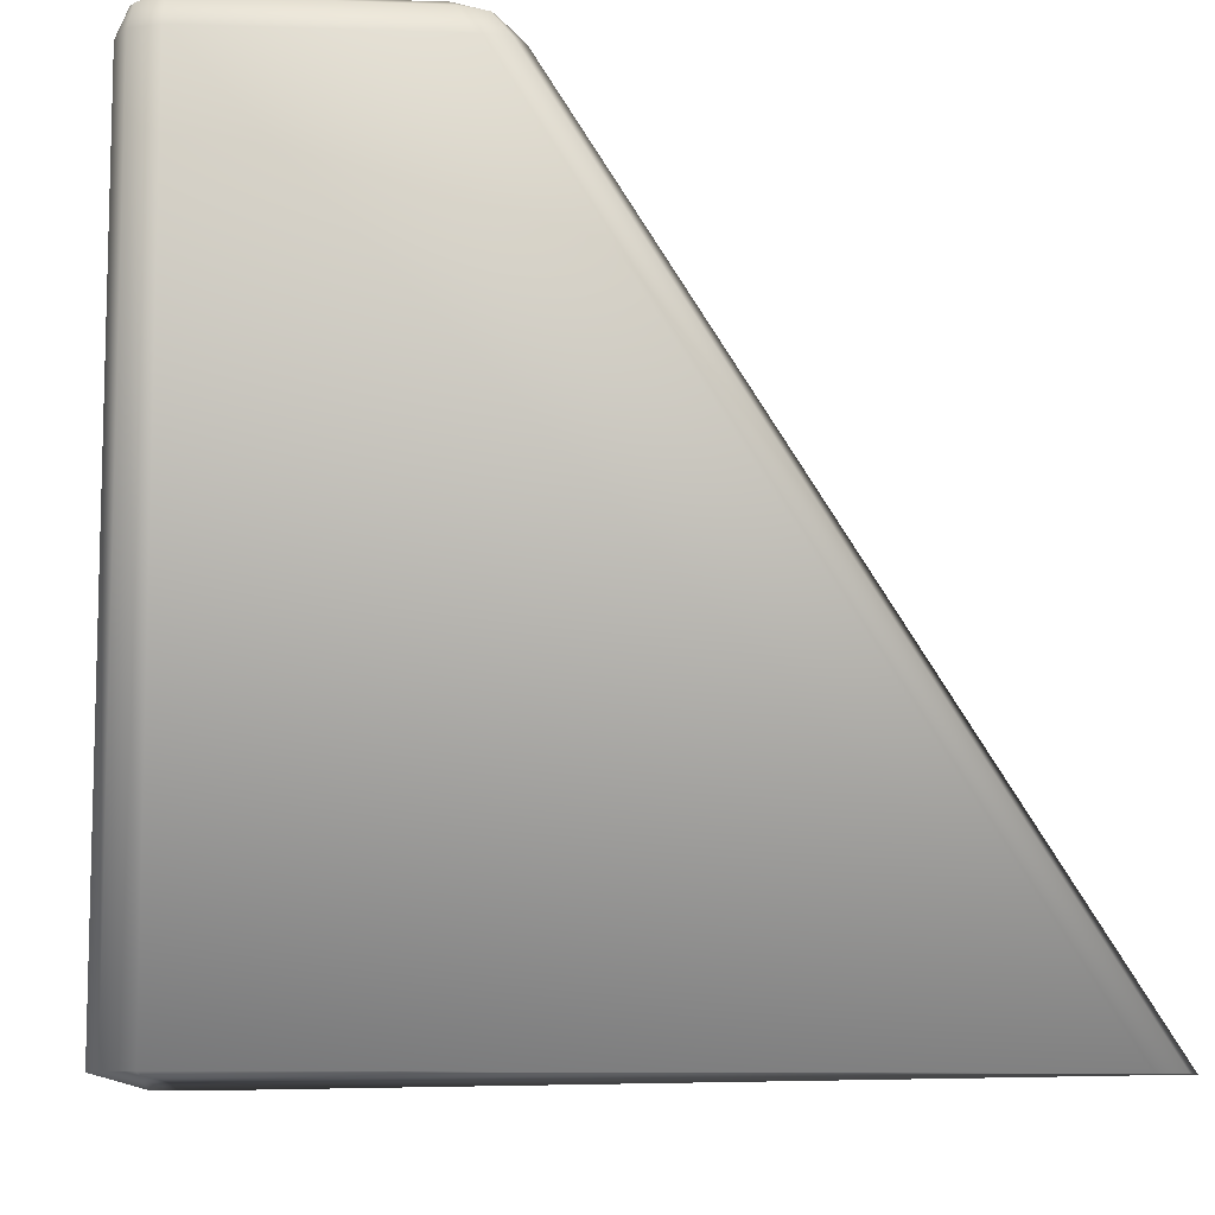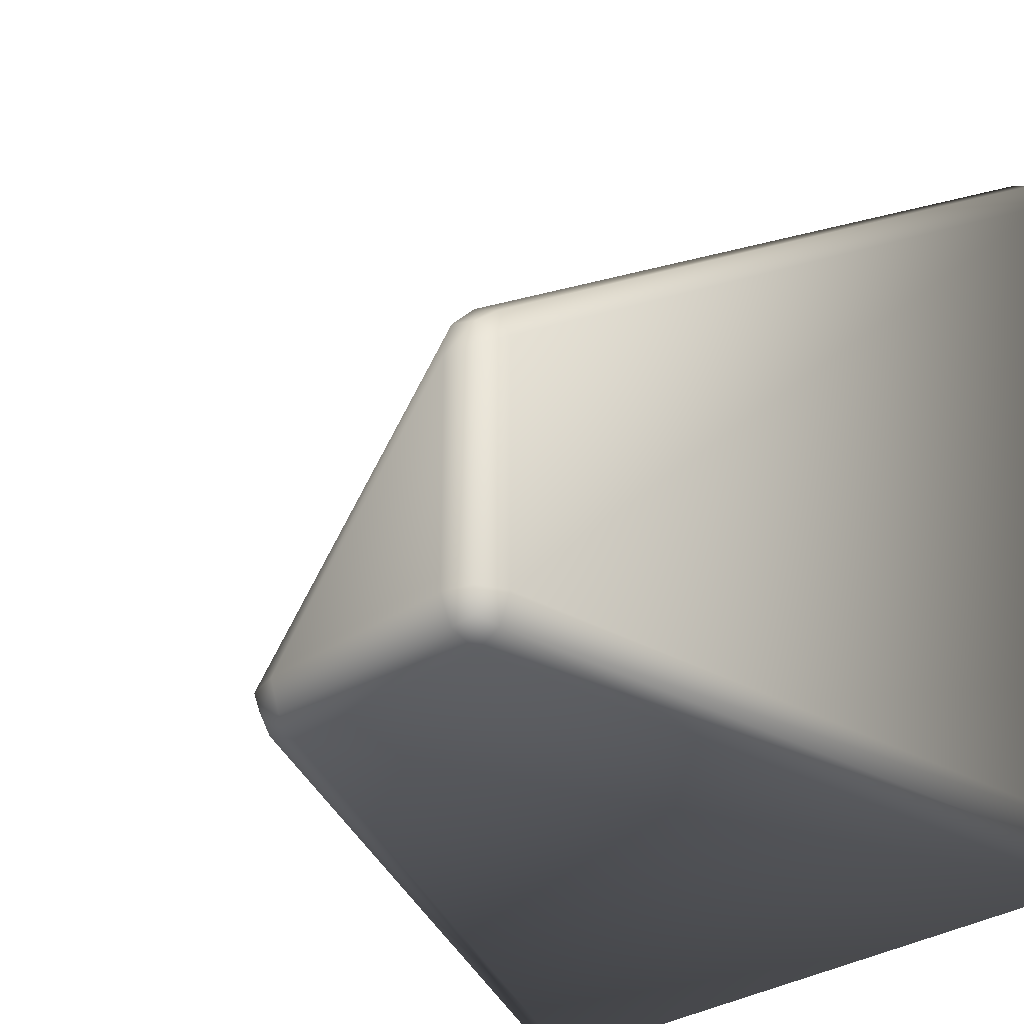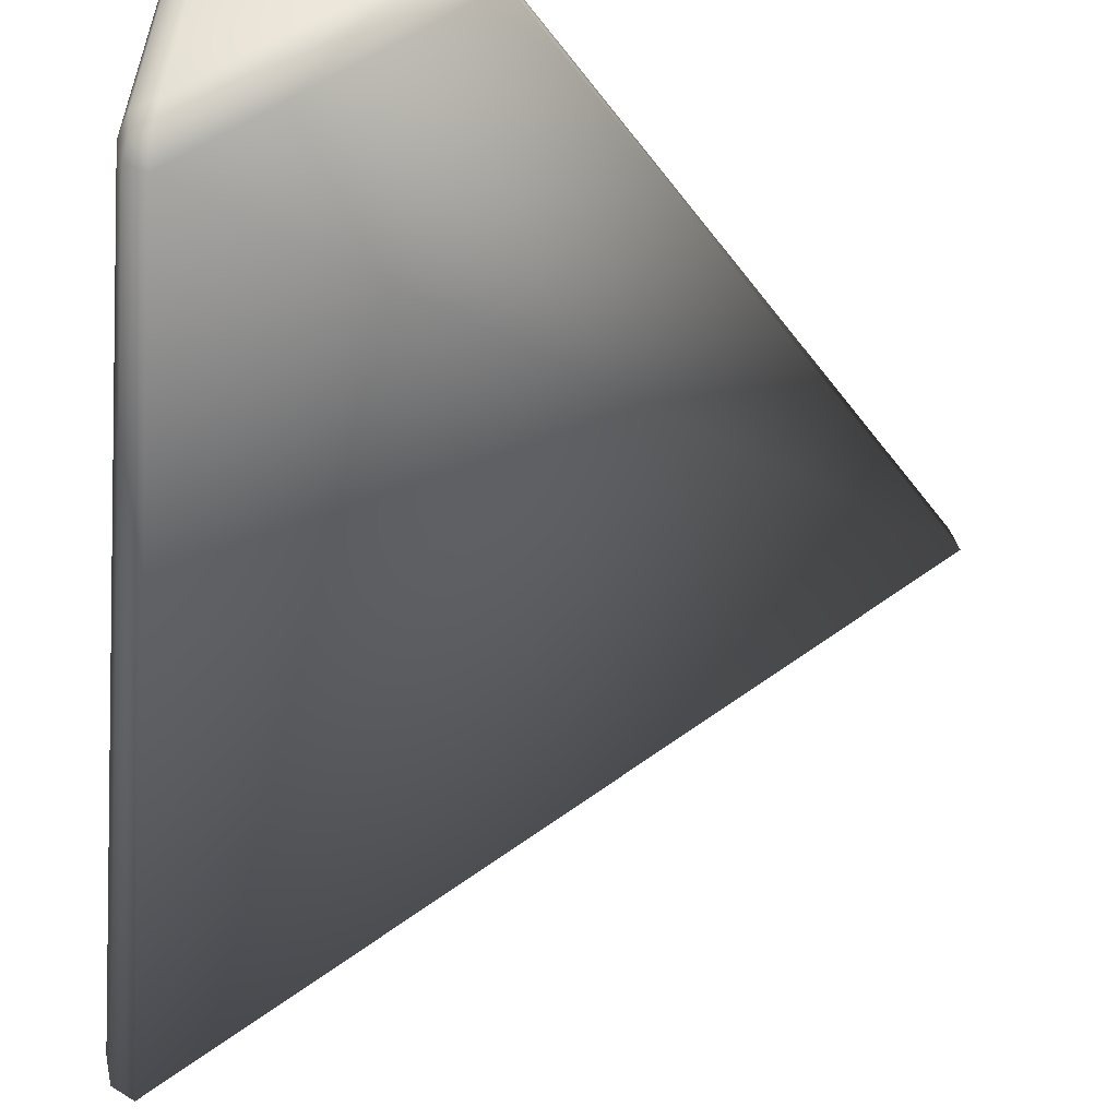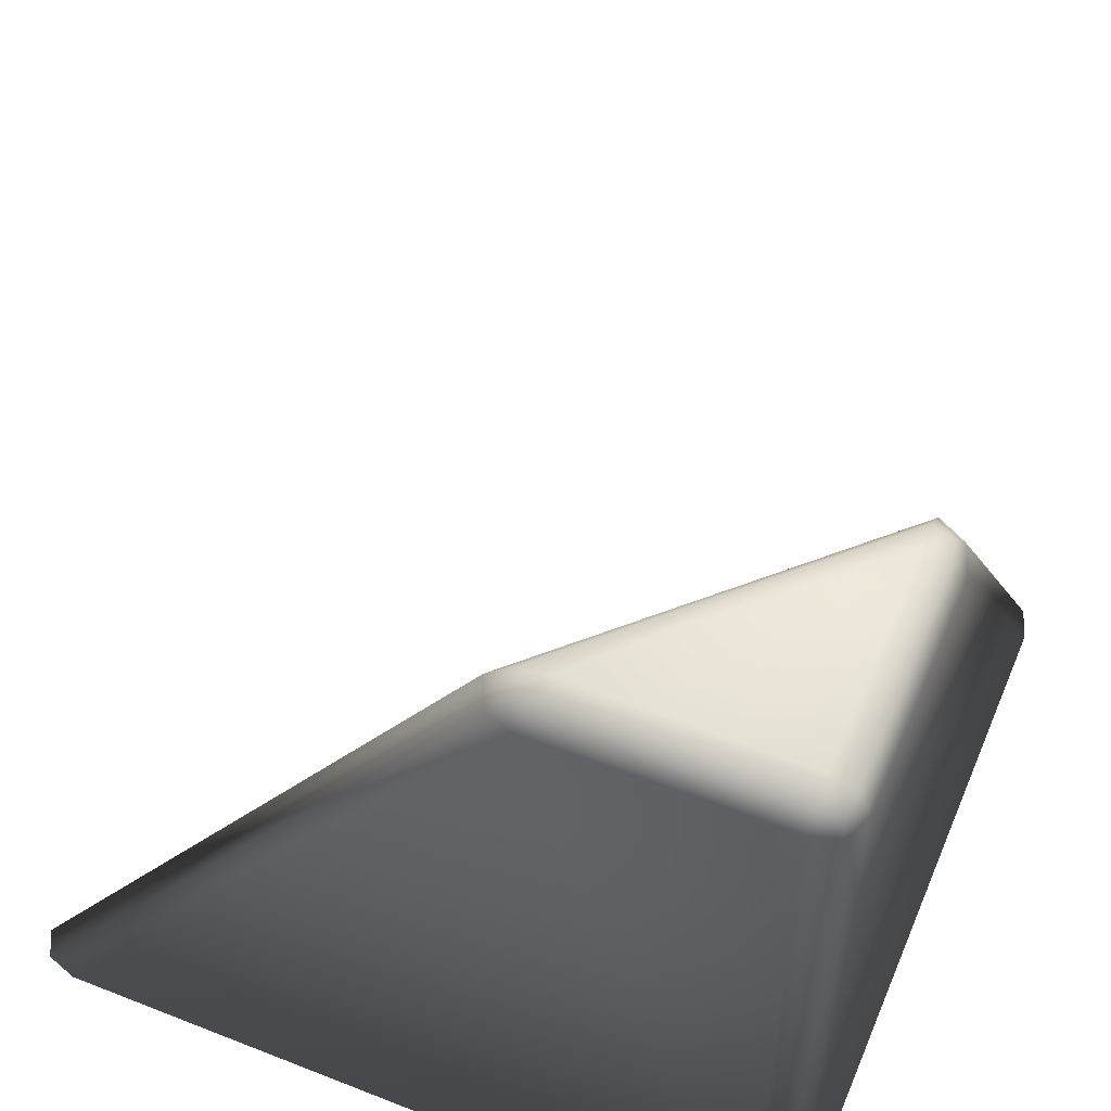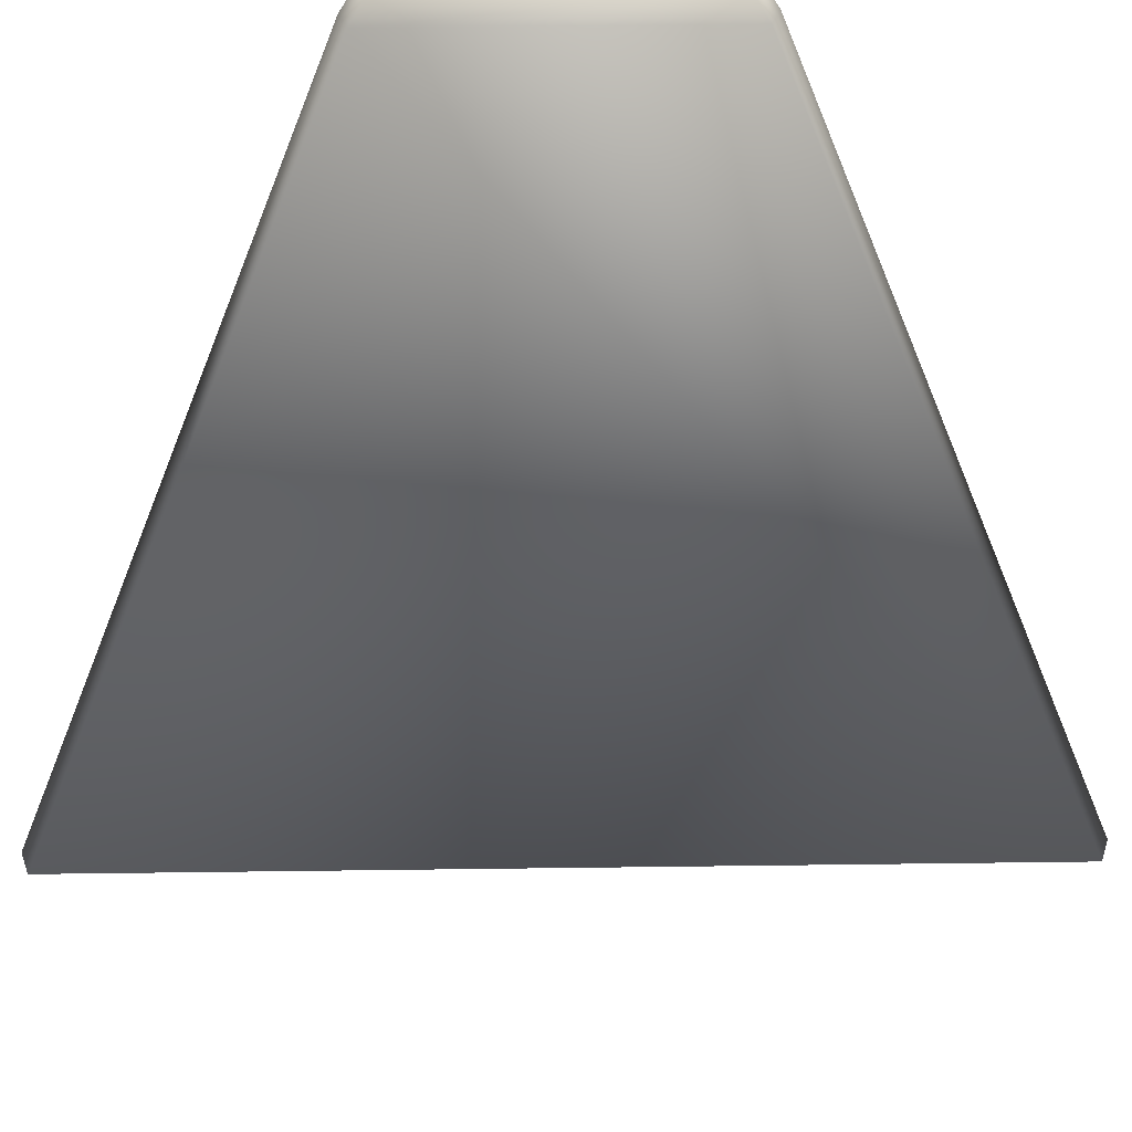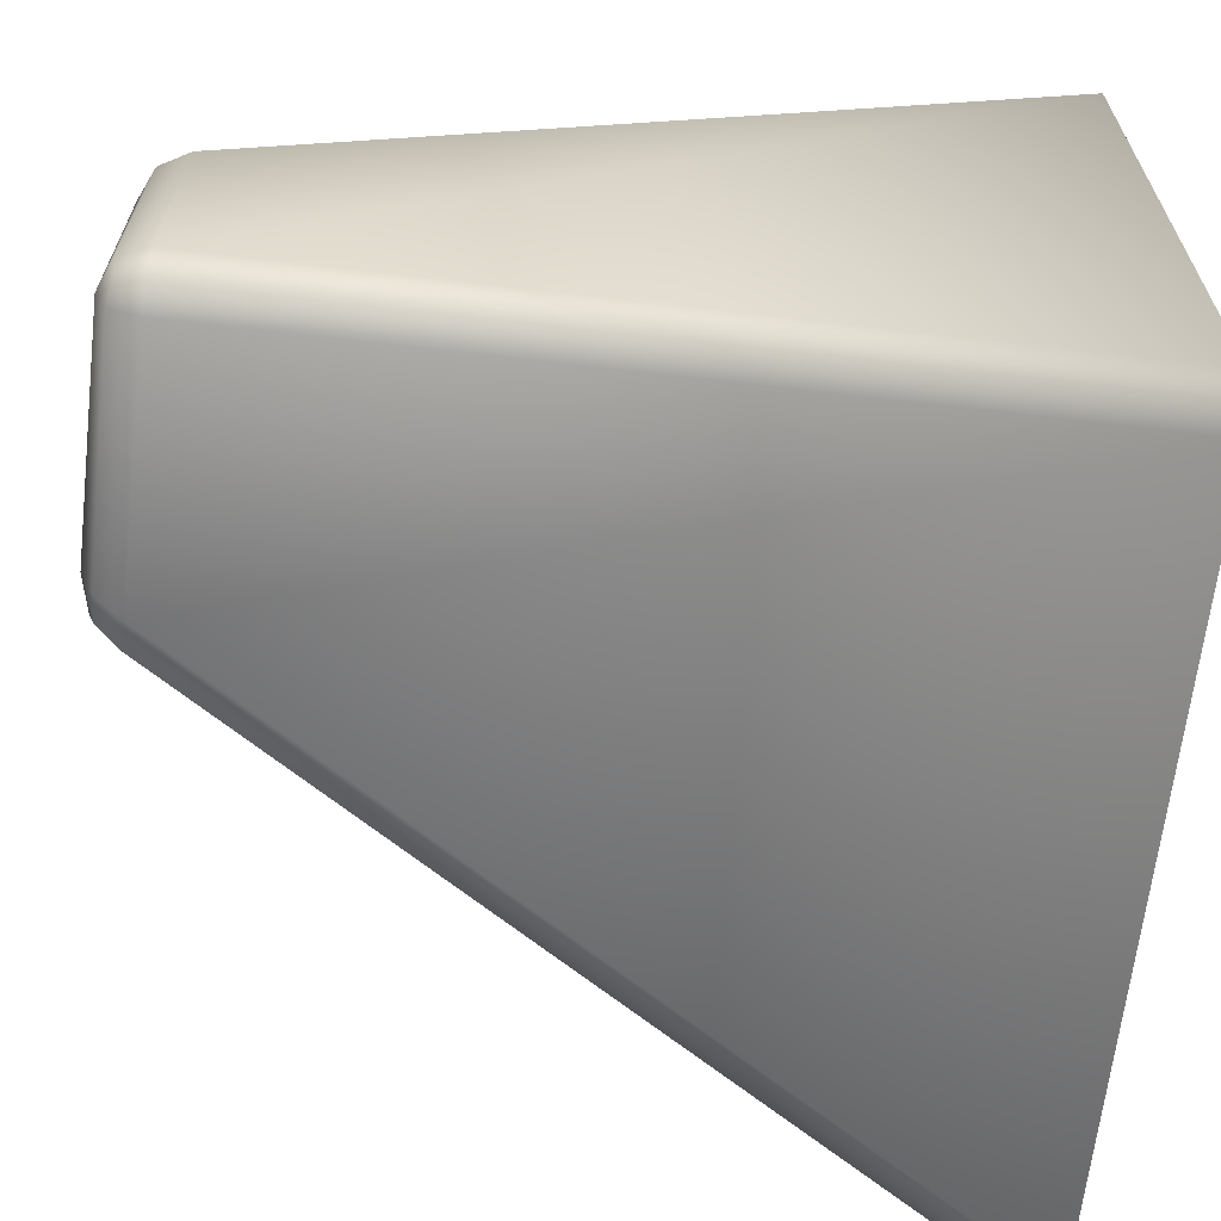
<metadata>
{"format":"obj","ext":"obj","renderer":"f3d","projection":"perspective","resolution":1024,"background":"white","views":[{"elev":-9.7,"azim":-94.8,"up":"+Y"},{"elev":-28.6,"azim":-132.0,"up":"+Z"},{"elev":53.4,"azim":7.0,"up":"+Y"},{"elev":54.8,"azim":-157.4,"up":"+Y"},{"elev":44.9,"azim":44.1,"up":"+Y"},{"elev":-65.4,"azim":-96.7,"up":"+Z"}]}
</metadata>
<code>
o wall_transi_Cube.005
v -0.9051 0 1
v -1 0 0.8874
v -0.9722 0 0.967
v -0.9051 1.92 -0.228
v -0.9051 2 -0.3739
v -1 1.905 -0.331
v -0.9051 1.98 -0.2902
v -0.9599 1.963 -0.2993
v -0.9722 1.969 -0.3631
v -0.9722 1.913 -0.2598
v -1 0 -0.9051
v -0.9051 0 -1
v -0.9722 0 -0.9722
v -0.9051 2 -0.9051
v -0.9051 1.905 -1
v -1 1.905 -0.9051
v -0.9051 1.972 -0.9722
v -0.9599 1.96 -0.9599
v -0.9722 1.905 -0.9722
v -0.9722 1.972 -0.9051
v 0.8867 0 -0.9974
v 0.9993 0 -0.9025
v 0.9663 0 -0.9696
v -0.3746 2 -0.9025
v -0.2286 1.92 -0.9025
v -0.3317 1.905 -0.9974
v -0.2909 1.98 -0.9025
v -0.3 1.963 -0.9573
v -0.2605 1.913 -0.9696
v -0.3637 1.969 -0.9696
f 22 25 4 1
f 14 5 24
f 2 6 16 11
f 26 15 17 30
f 4 7 8 10
f 5 9 8 7
f 6 10 8 9
f 14 17 18 20
f 15 19 18 17
f 16 20 18 19
f 24 27 28 30
f 25 29 28 27
f 26 30 28 29
f 1 4 10 3
f 3 10 6 2
f 5 14 20 9
f 9 20 16 6
f 15 12 13 19
f 19 13 11 16
f 17 14 24 30
f 25 22 23 29
f 29 23 21 26
f 24 5 7 27
f 27 7 4 25
f 11 13 12 21 23 22 1 3 2
f 26 21 12 15

</code>
